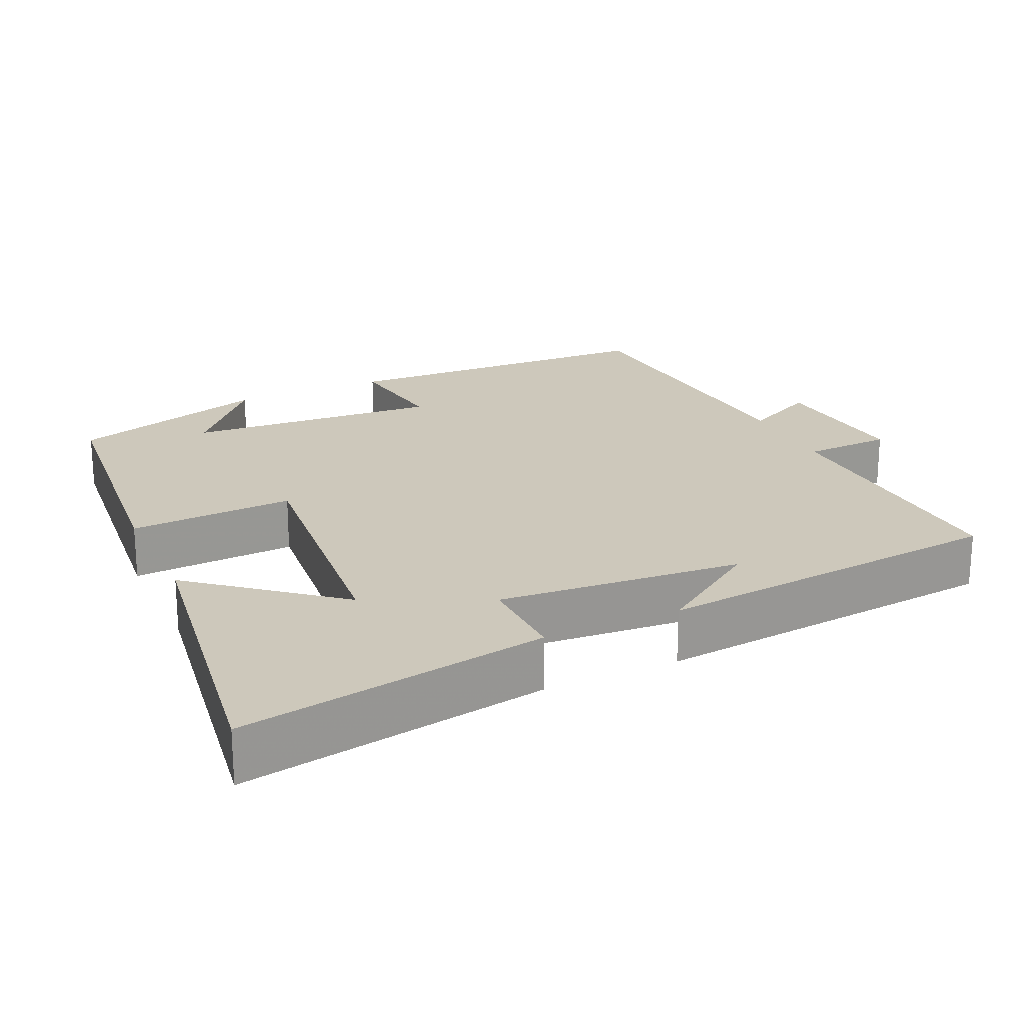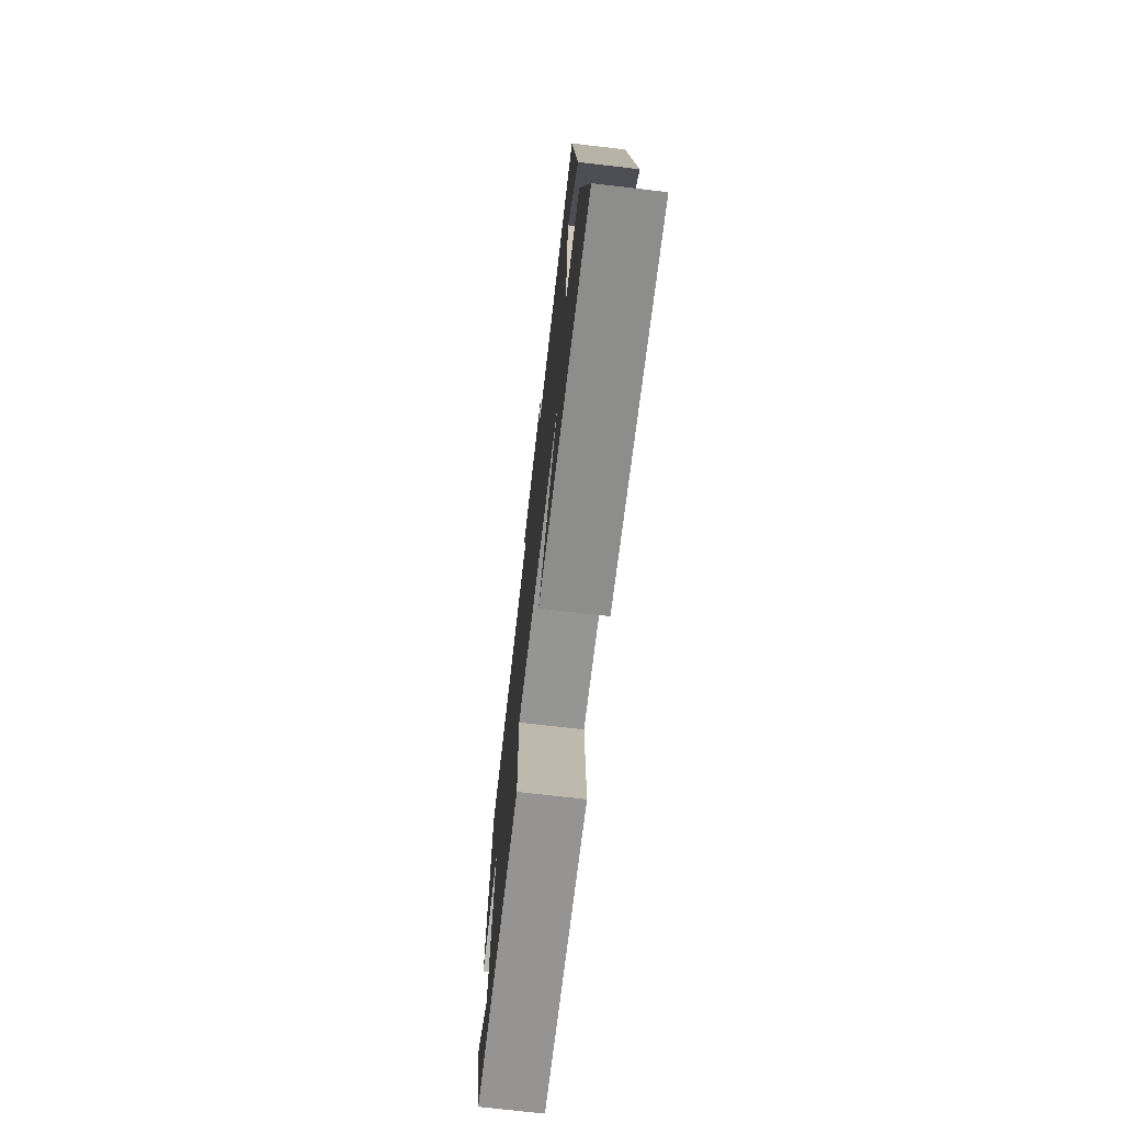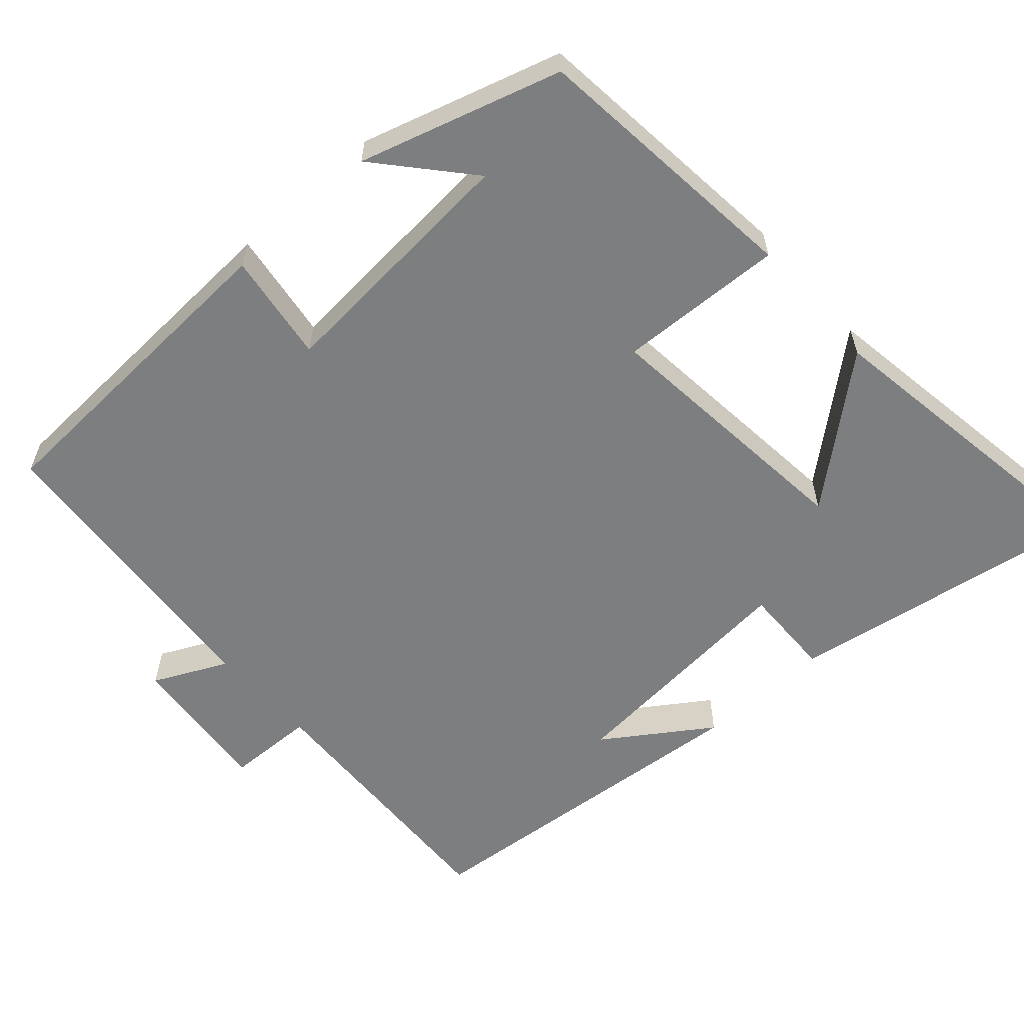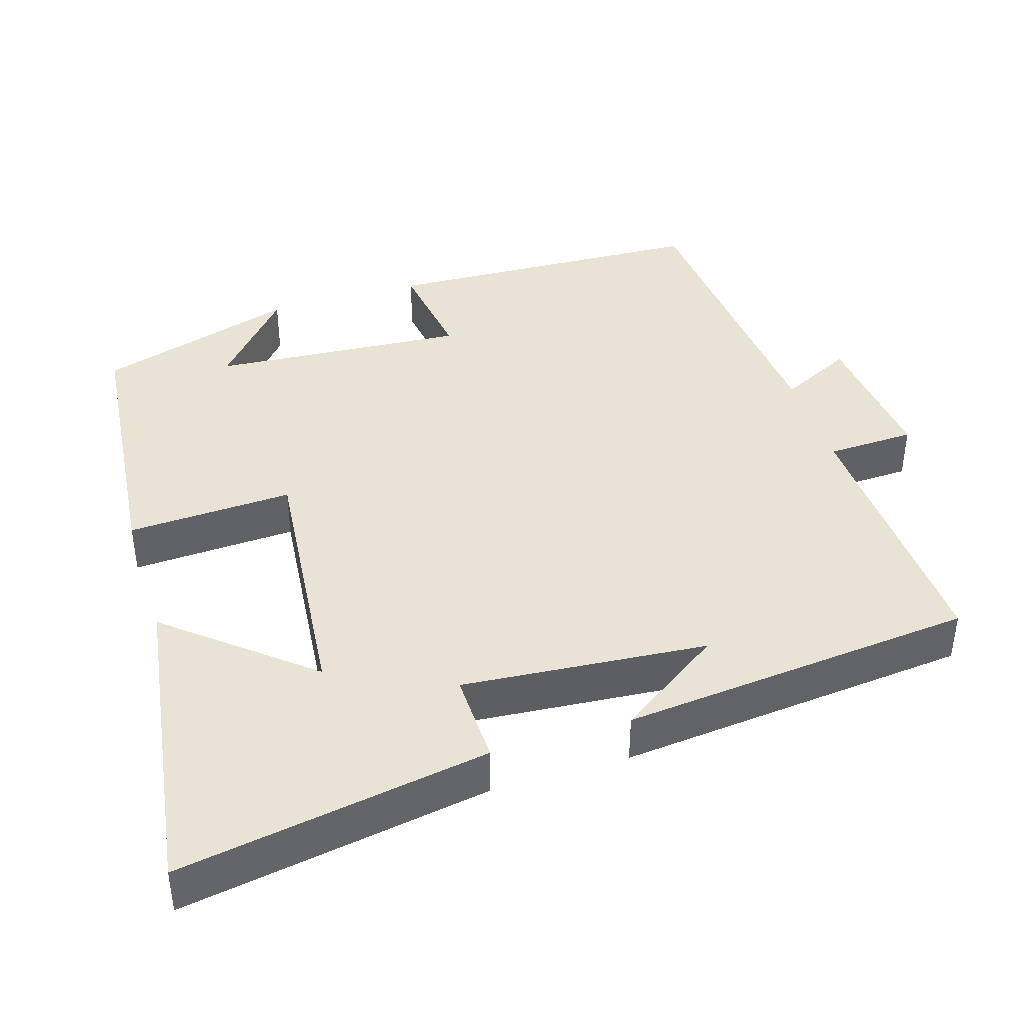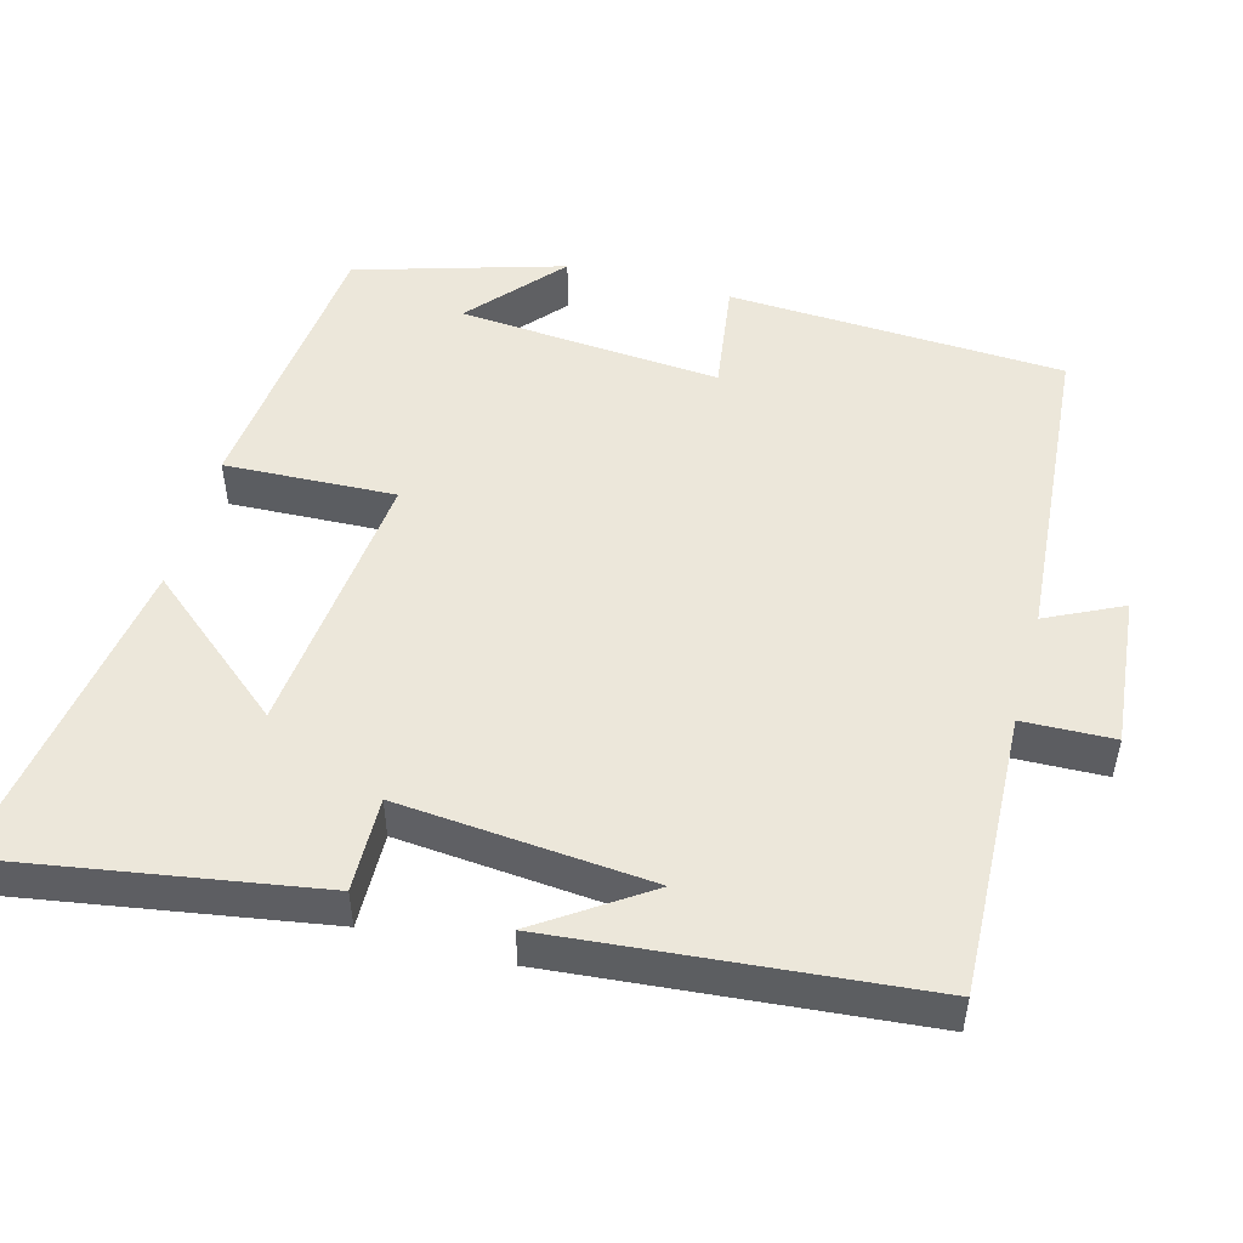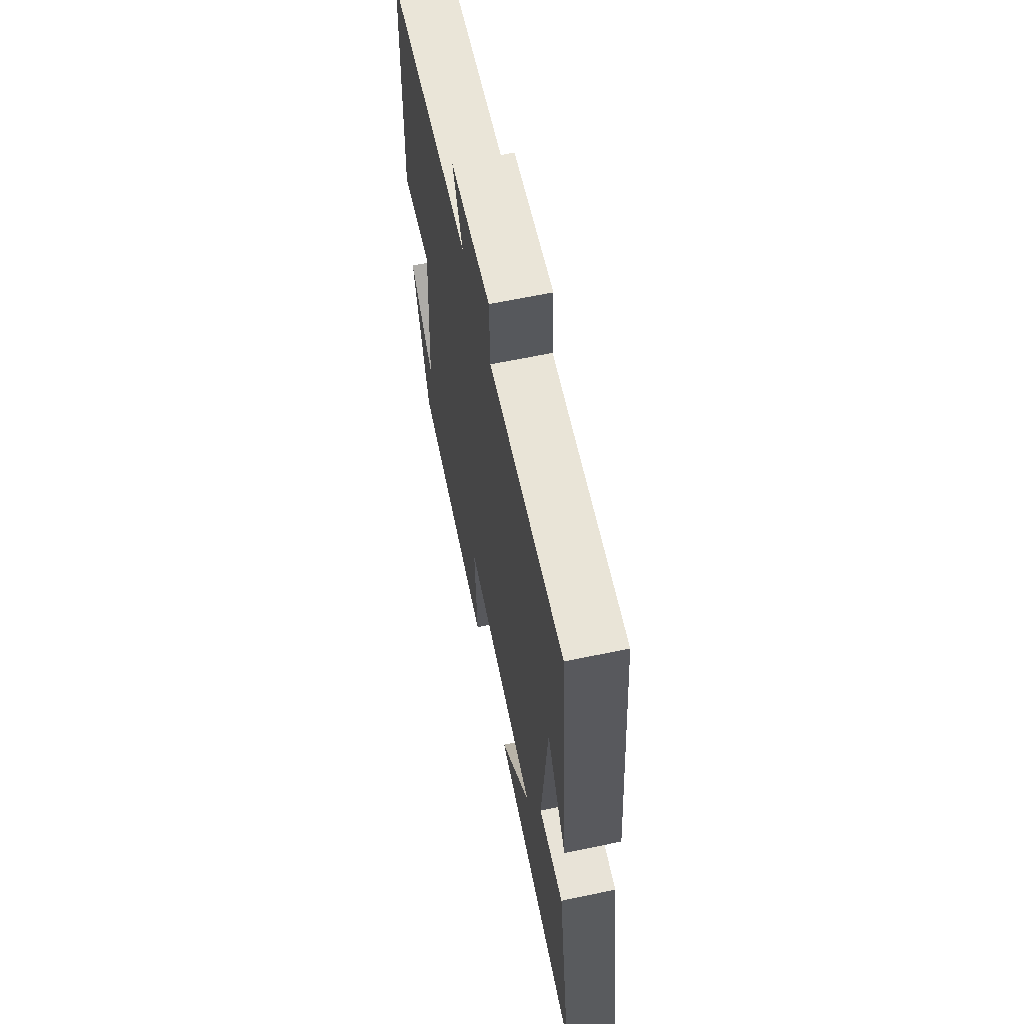
<metadata>
{"format":"obj","ext":"obj","renderer":"f3d","projection":"perspective","resolution":1024,"background":"white","views":[{"elev":21.8,"azim":-115.0,"up":"+Y"},{"elev":-73.1,"azim":-96.6,"up":"+Z"},{"elev":-59.3,"azim":131.9,"up":"+Y"},{"elev":41.0,"azim":-107.4,"up":"+Y"},{"elev":50.3,"azim":-74.7,"up":"+Y"},{"elev":63.2,"azim":-102.0,"up":"+Z"}]}
</metadata>
<code>
v 0.419 0.07 -0.462
v 0.048 0.07 -0.5
v 0.058 0.07 -0.277
v -0.3 0.07 -0.313
v -0.144 0.07 -0.5
v -0.569 0.07 -0.564
v -0.5 0.07 -0.147
v -0.376 0.07 -0.15
v -0.404 0.07 0.18
v -0.5 0.07 0.039
v -0.455 0.07 0.516
v -0.085 0.07 0.5
v -0.081 0.07 0.619
v 0.117 0.07 0.599
v 0.069 0.07 0.5
v 0.48 0.07 0.466
v 0.5 0.07 0.026
v 0.353 0.07 0.047
v 0.379 0.07 -0.297
v 0.5 0.07 -0.192
v 0.419 0 -0.462
v 0.048 0 -0.5
v 0.058 0 -0.277
v -0.3 0 -0.313
v -0.144 0 -0.5
v -0.569 0 -0.564
v -0.5 0 -0.147
v -0.376 0 -0.15
v -0.404 0 0.18
v -0.5 0 0.039
v -0.455 0 0.516
v -0.085 0 0.5
v -0.081 0 0.619
v 0.117 0 0.599
v 0.069 0 0.5
v 0.48 0 0.466
v 0.5 0 0.026
v 0.353 0 0.047
v 0.379 0 -0.297
v 0.5 0 -0.192
f 19 20 1
f 15 16 17 18
f 15 18 19
f 12 13 14 15
f 12 15 19 1
f 9 10 11
f 9 11 12 1
f 6 7 8
f 4 5 6
f 4 6 8
f 3 4 8 9
f 1 2 3
f 1 3 9
f 21 40 39
f 38 37 36 35
f 39 38 35
f 35 34 33 32
f 21 39 35 32
f 31 30 29
f 21 32 31 29
f 28 27 26
f 26 25 24
f 28 26 24
f 29 28 24 23
f 23 22 21
f 29 23 21
f 1 21 22 2
f 2 22 23 3
f 3 23 24 4
f 4 24 25 5
f 5 25 26 6
f 6 26 27 7
f 7 27 28 8
f 8 28 29 9
f 9 29 30 10
f 10 30 31 11
f 11 31 32 12
f 12 32 33 13
f 13 33 34 14
f 14 34 35 15
f 15 35 36 16
f 16 36 37 17
f 17 37 38 18
f 18 38 39 19
f 19 39 40 20
f 20 40 21 1

</code>
